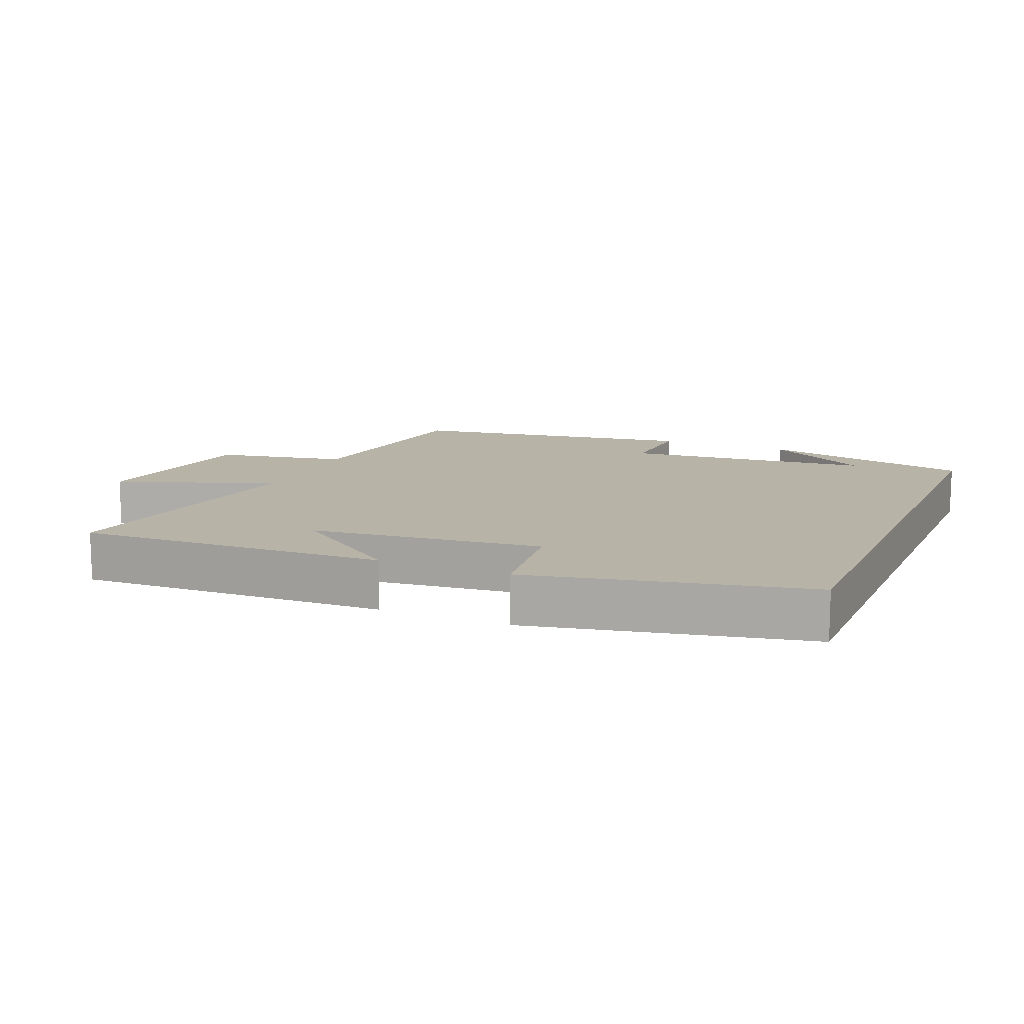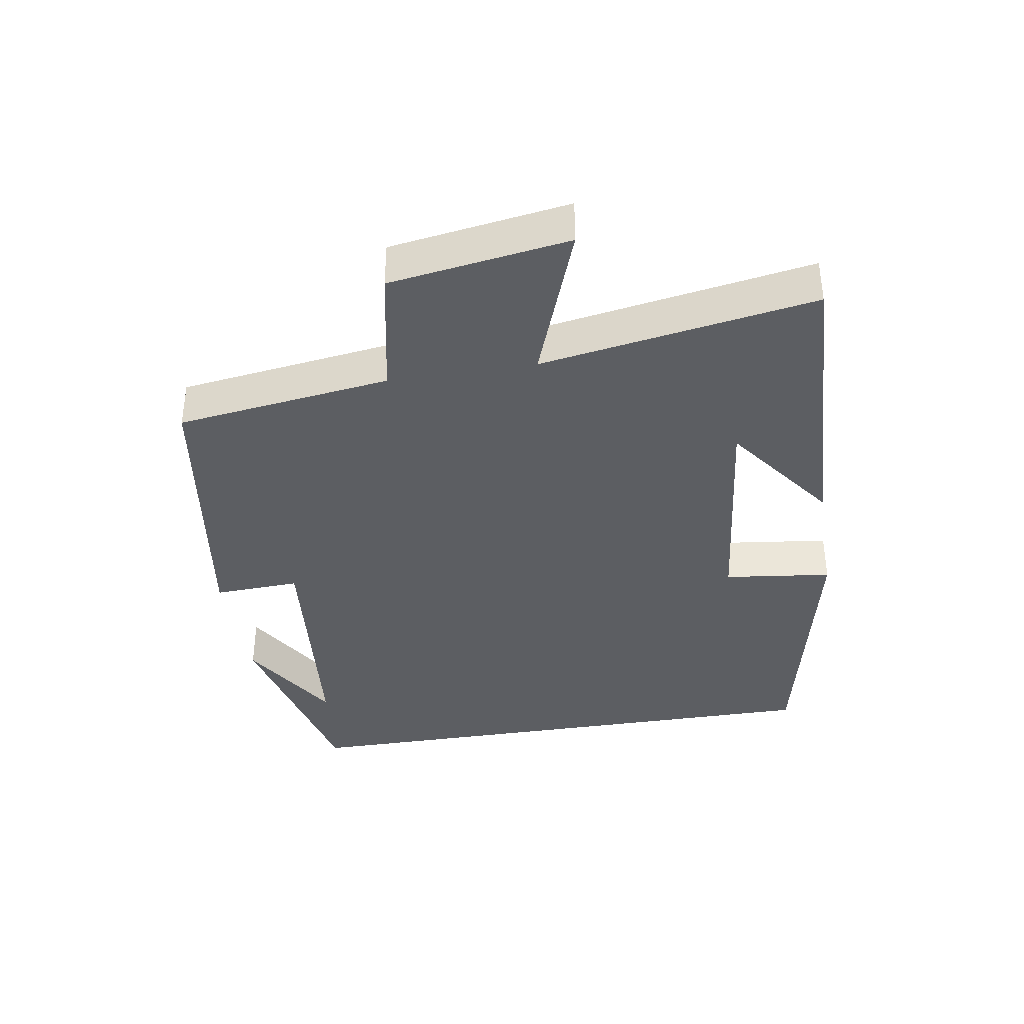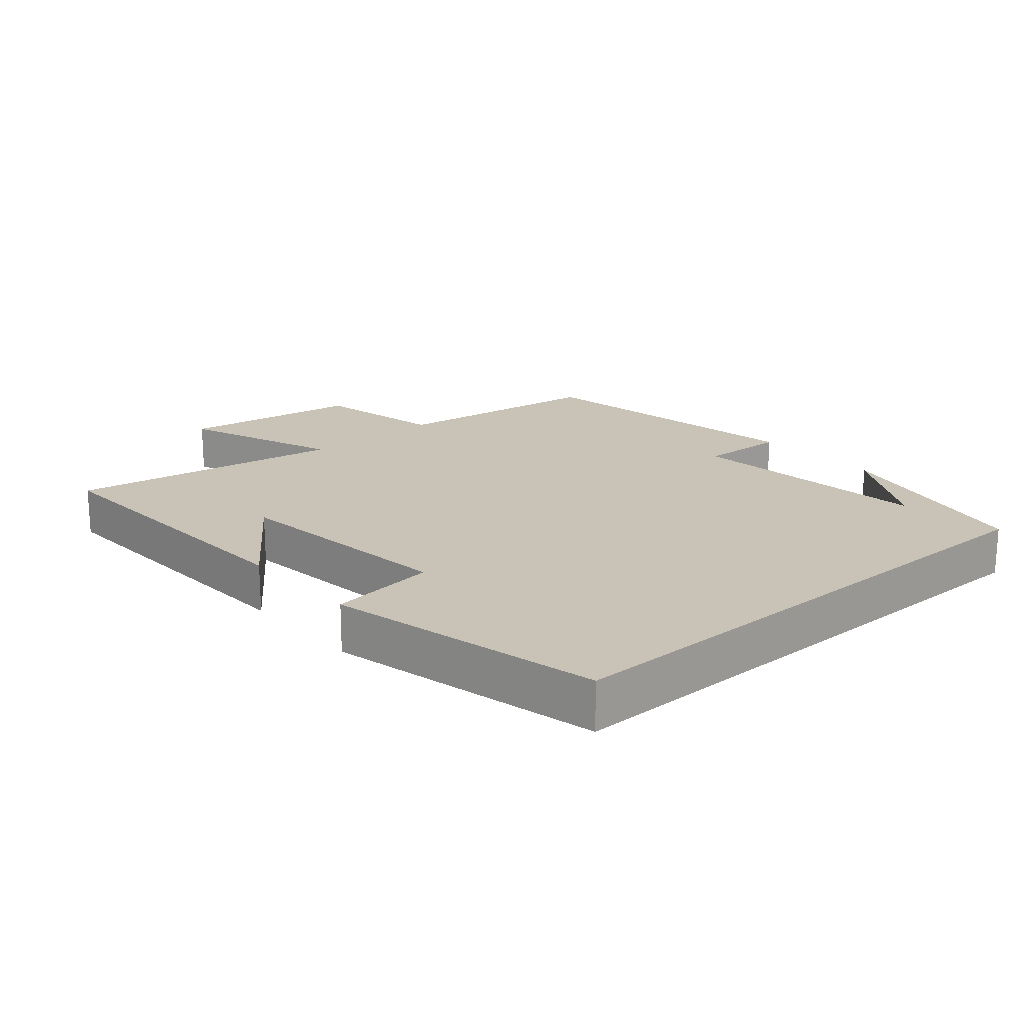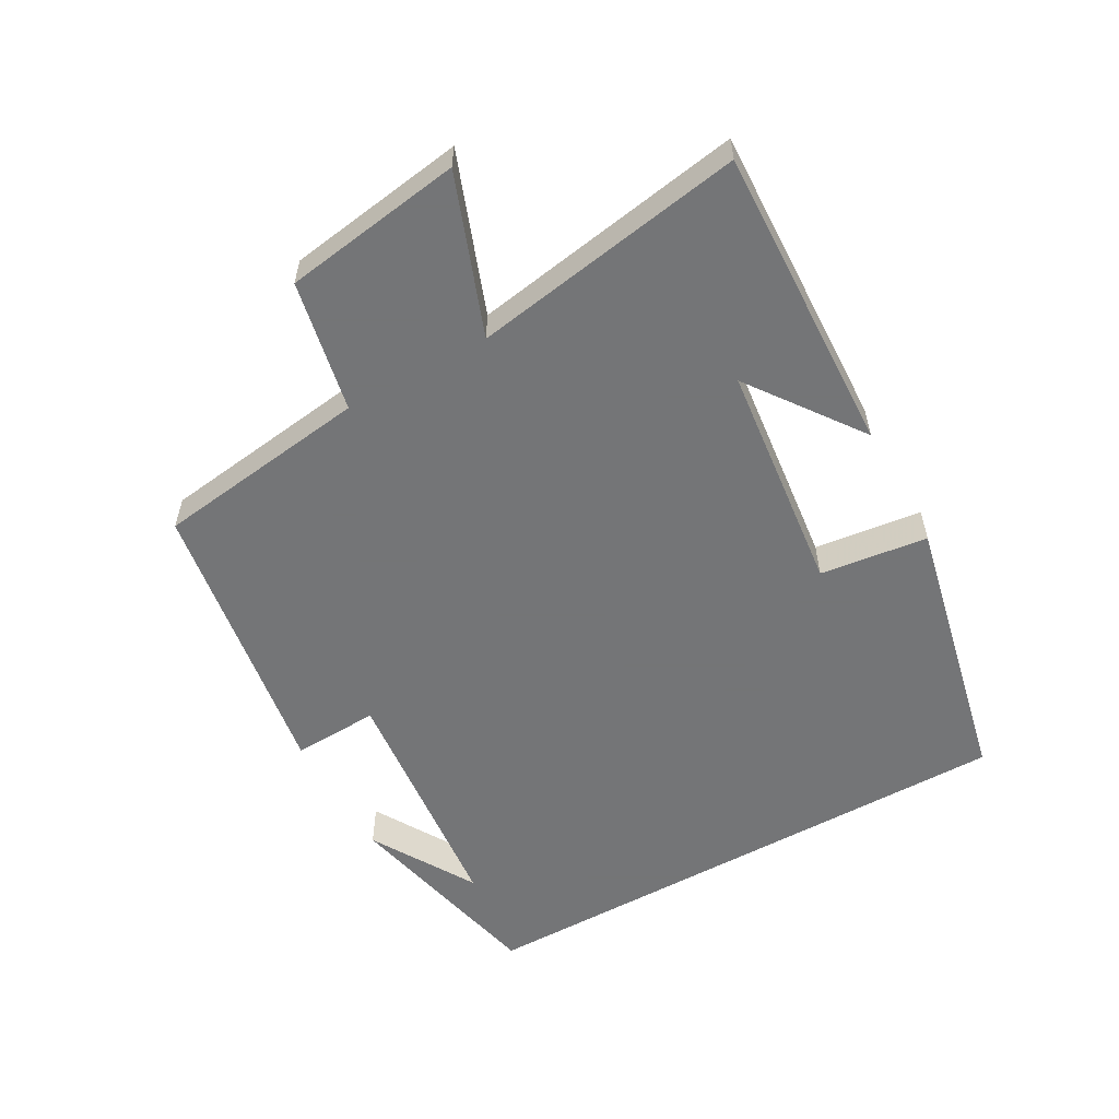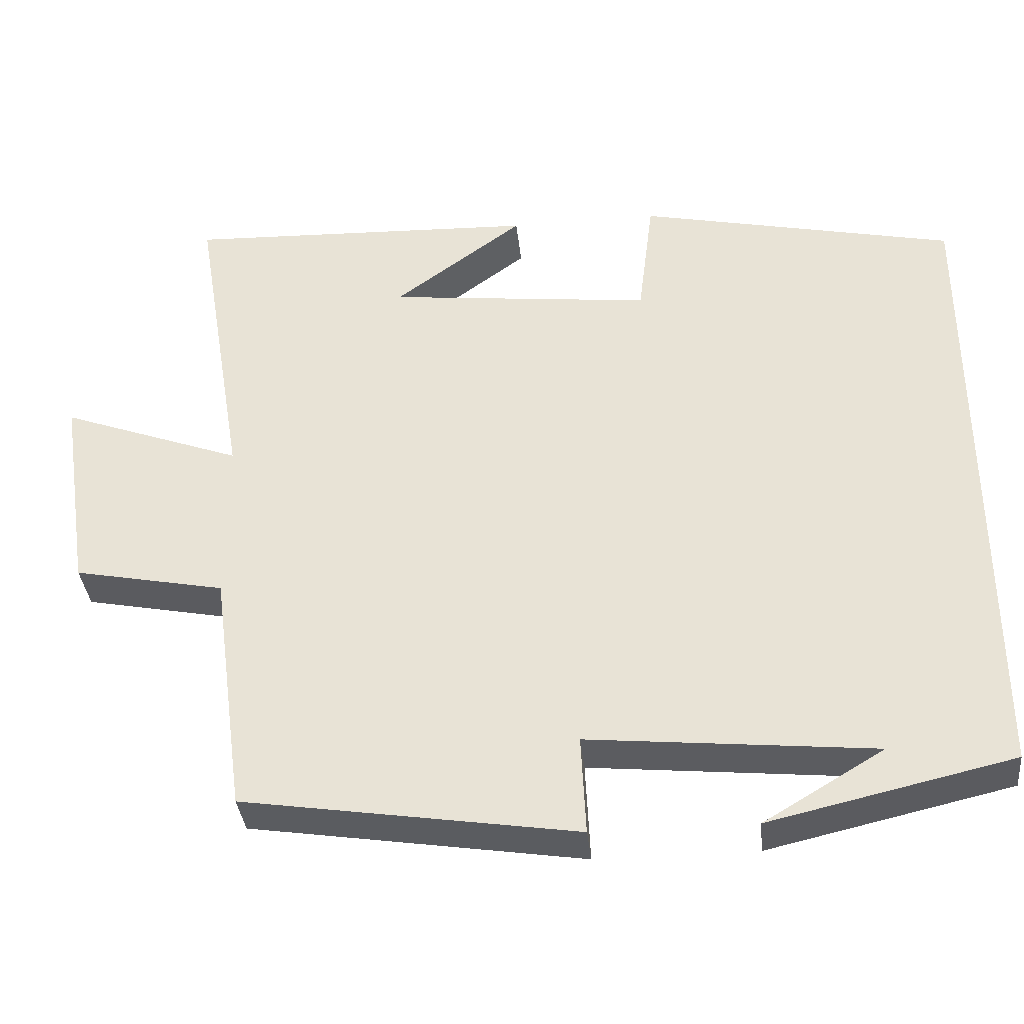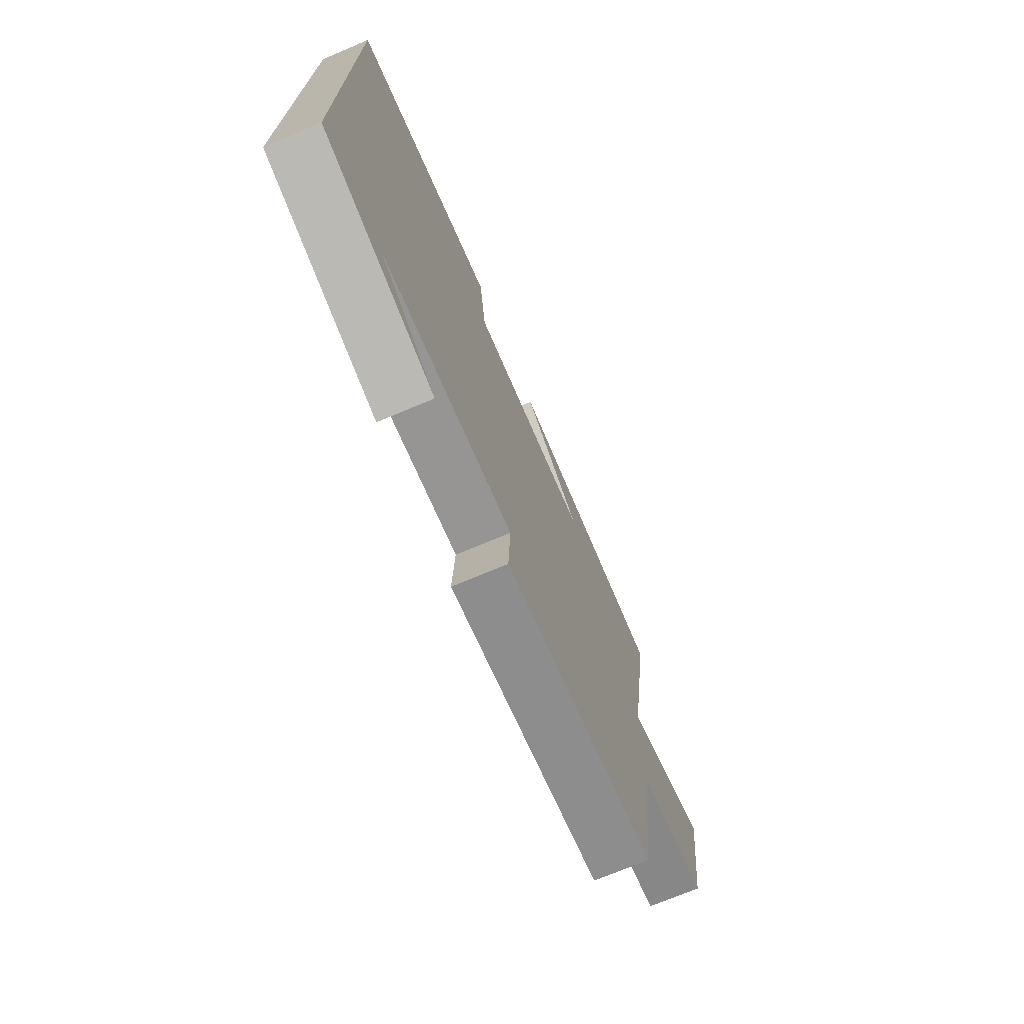
<metadata>
{"format":"obj","ext":"obj","renderer":"f3d","projection":"perspective","resolution":1024,"background":"white","views":[{"elev":12.7,"azim":23.0,"up":"+Y"},{"elev":-37.5,"azim":-80.7,"up":"+Y"},{"elev":19.4,"azim":48.8,"up":"+Y"},{"elev":-56.4,"azim":-60.8,"up":"+Y"},{"elev":-36.2,"azim":6.0,"up":"+Z"},{"elev":-72.4,"azim":112.8,"up":"+Z"}]}
</metadata>
<code>
v 0.5 0.07 0.411
v 0.5 0.07 -0.428
v 0.184 0.07 -0.5
v 0.34 0.07 -0.407
v -0.03 0.07 -0.371
v -0.024 0.07 -0.5
v -0.457 0.07 -0.433
v -0.5 0.07 -0.112
v -0.696 0.07 -0.073
v -0.736 0.07 0.195
v -0.5 0.07 0.108
v -0.568 0.07 0.517
v -0.108 0.07 0.5
v -0.276 0.07 0.377
v 0.068 0.07 0.339
v 0.088 0.07 0.5
v 0.5 0 0.411
v 0.5 0 -0.428
v 0.184 0 -0.5
v 0.34 0 -0.407
v -0.03 0 -0.371
v -0.024 0 -0.5
v -0.457 0 -0.433
v -0.5 0 -0.112
v -0.696 0 -0.073
v -0.736 0 0.195
v -0.5 0 0.108
v -0.568 0 0.517
v -0.108 0 0.5
v -0.276 0 0.377
v 0.068 0 0.339
v 0.088 0 0.5
f 15 16 1 2
f 14 15 2
f 12 13 14
f 11 12 14 2
f 8 9 10 11
f 5 6 7 8
f 4 5 8 11
f 2 3 4
f 2 4 11
f 18 17 32 31
f 18 31 30
f 30 29 28
f 18 30 28 27
f 27 26 25 24
f 24 23 22 21
f 27 24 21 20
f 20 19 18
f 27 20 18
f 1 17 18 2
f 2 18 19 3
f 3 19 20 4
f 4 20 21 5
f 5 21 22 6
f 6 22 23 7
f 7 23 24 8
f 8 24 25 9
f 9 25 26 10
f 10 26 27 11
f 11 27 28 12
f 12 28 29 13
f 13 29 30 14
f 14 30 31 15
f 15 31 32 16
f 16 32 17 1

</code>
